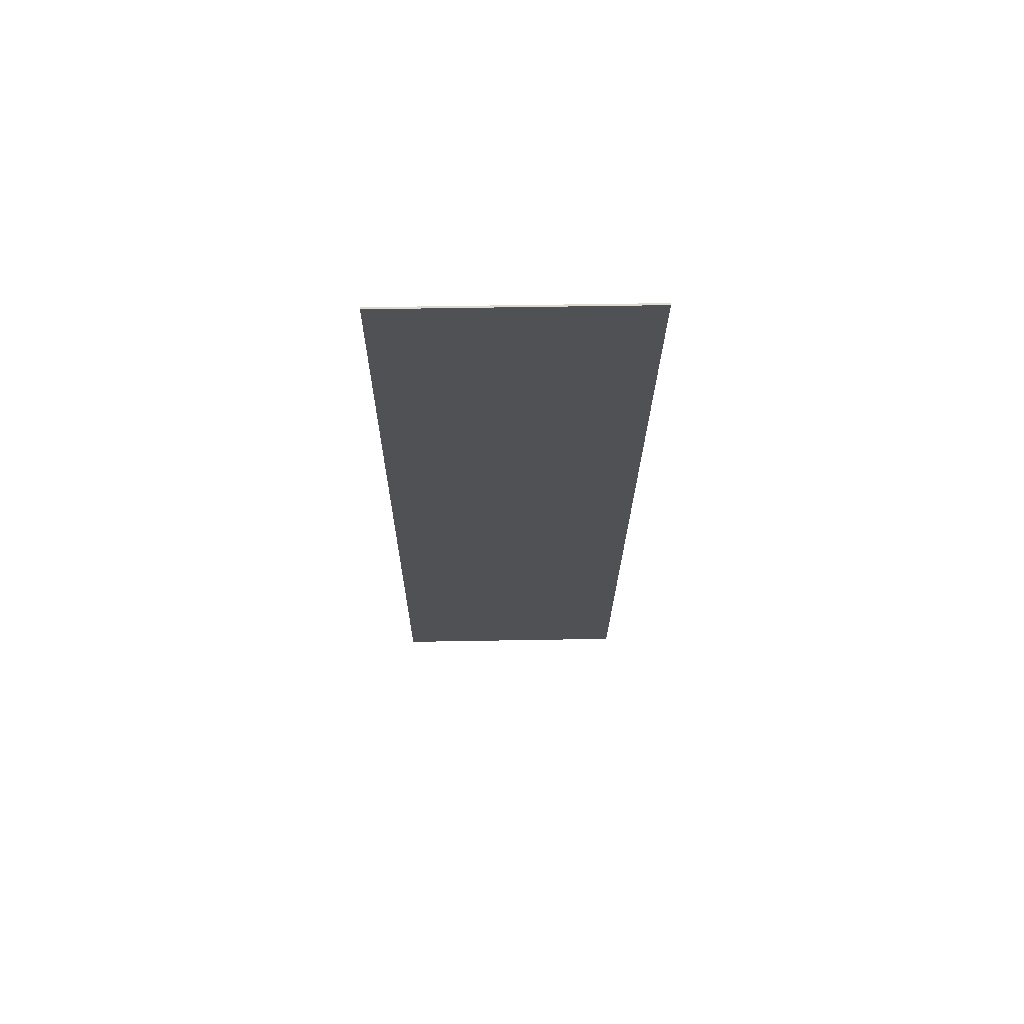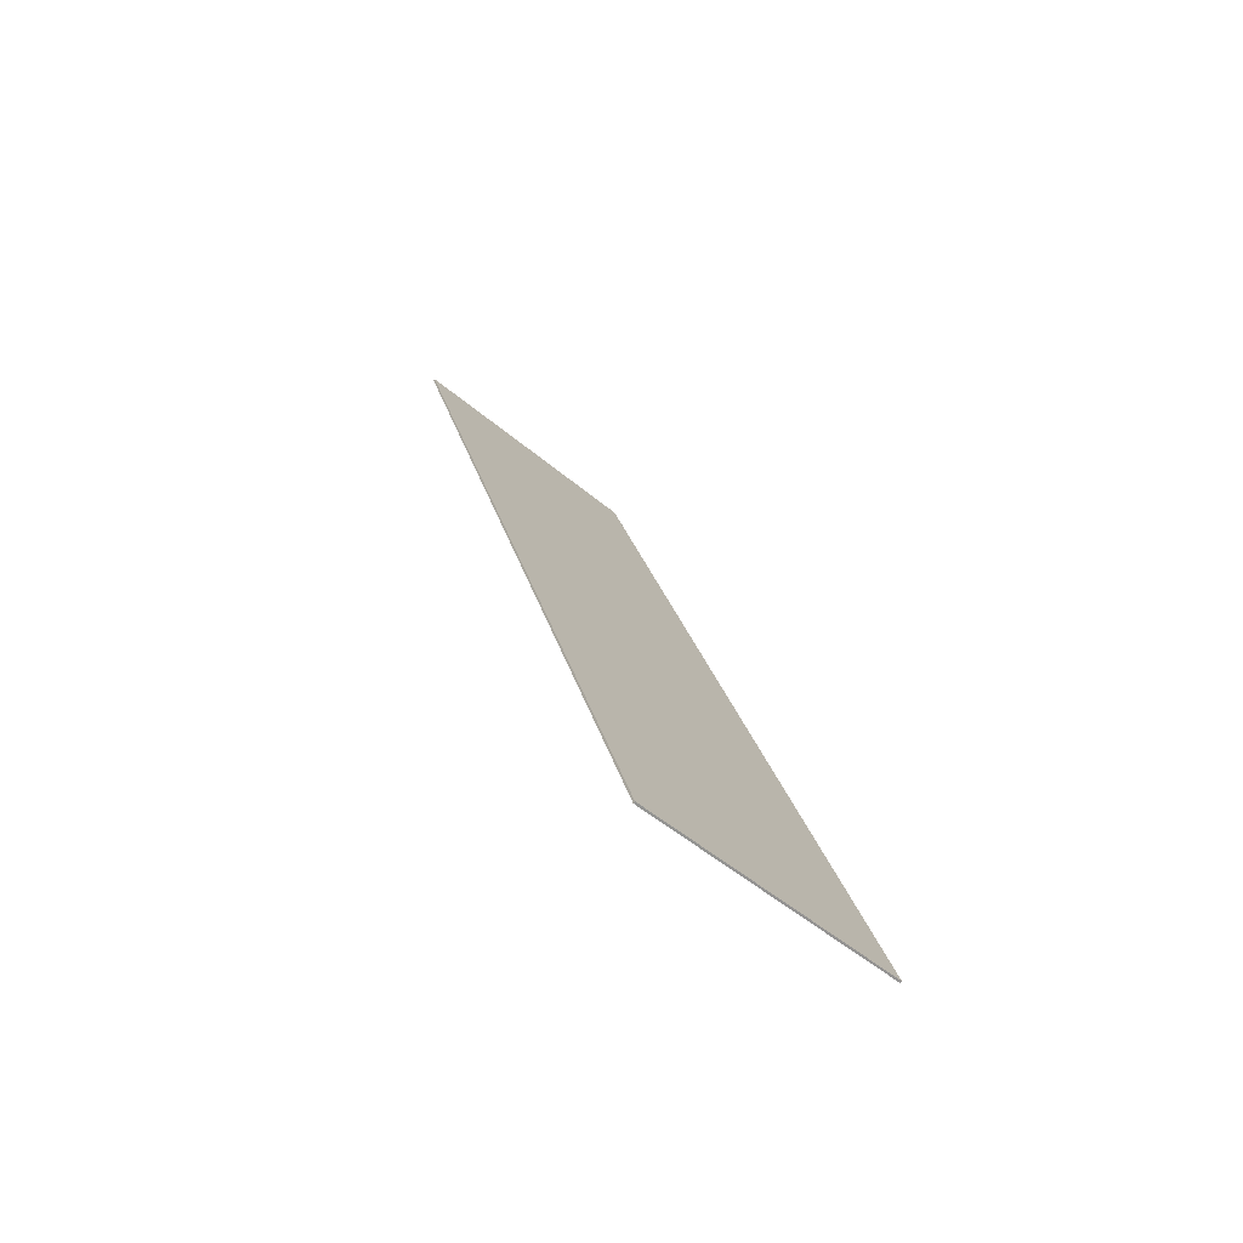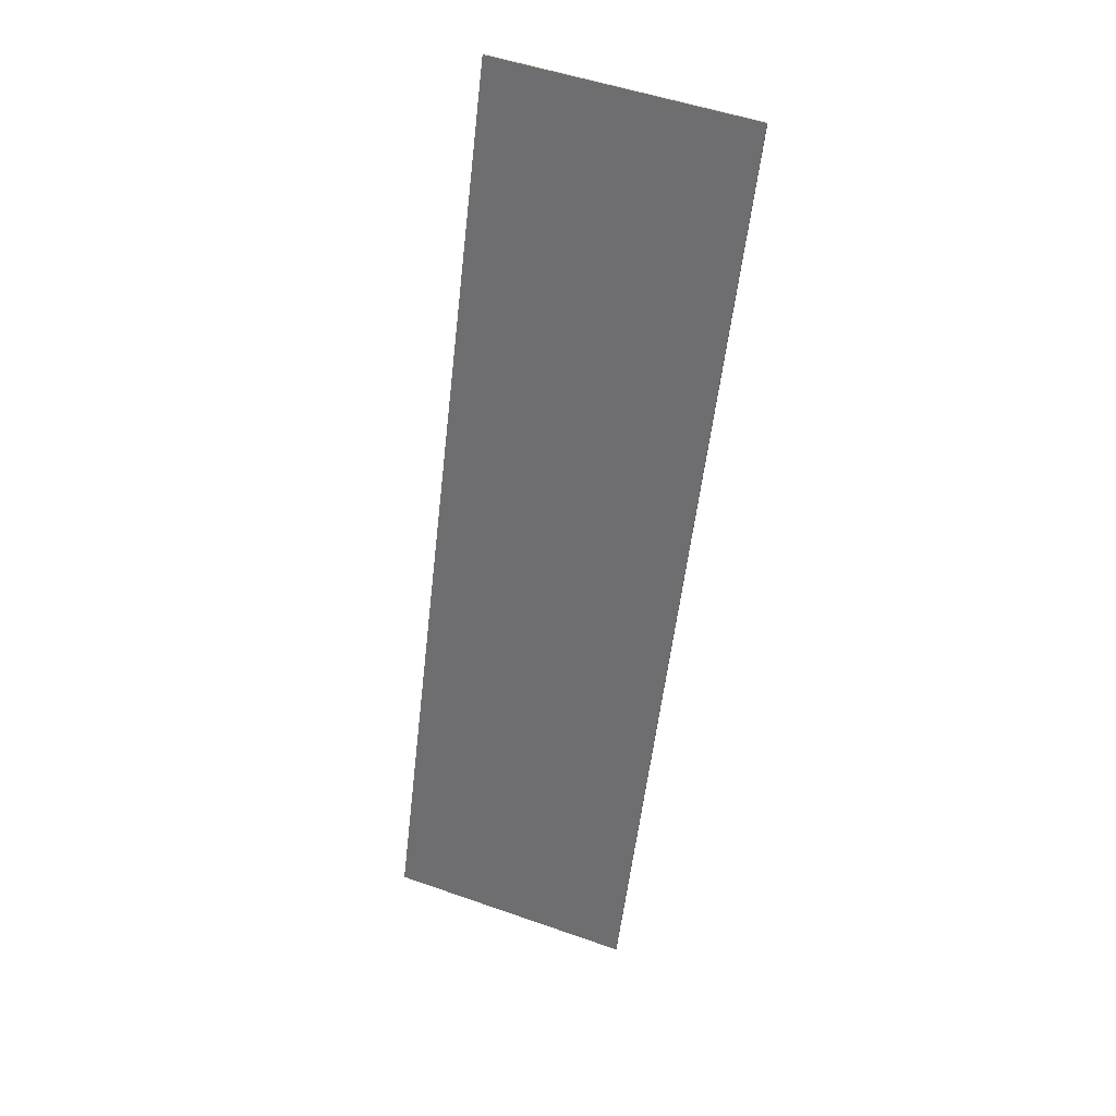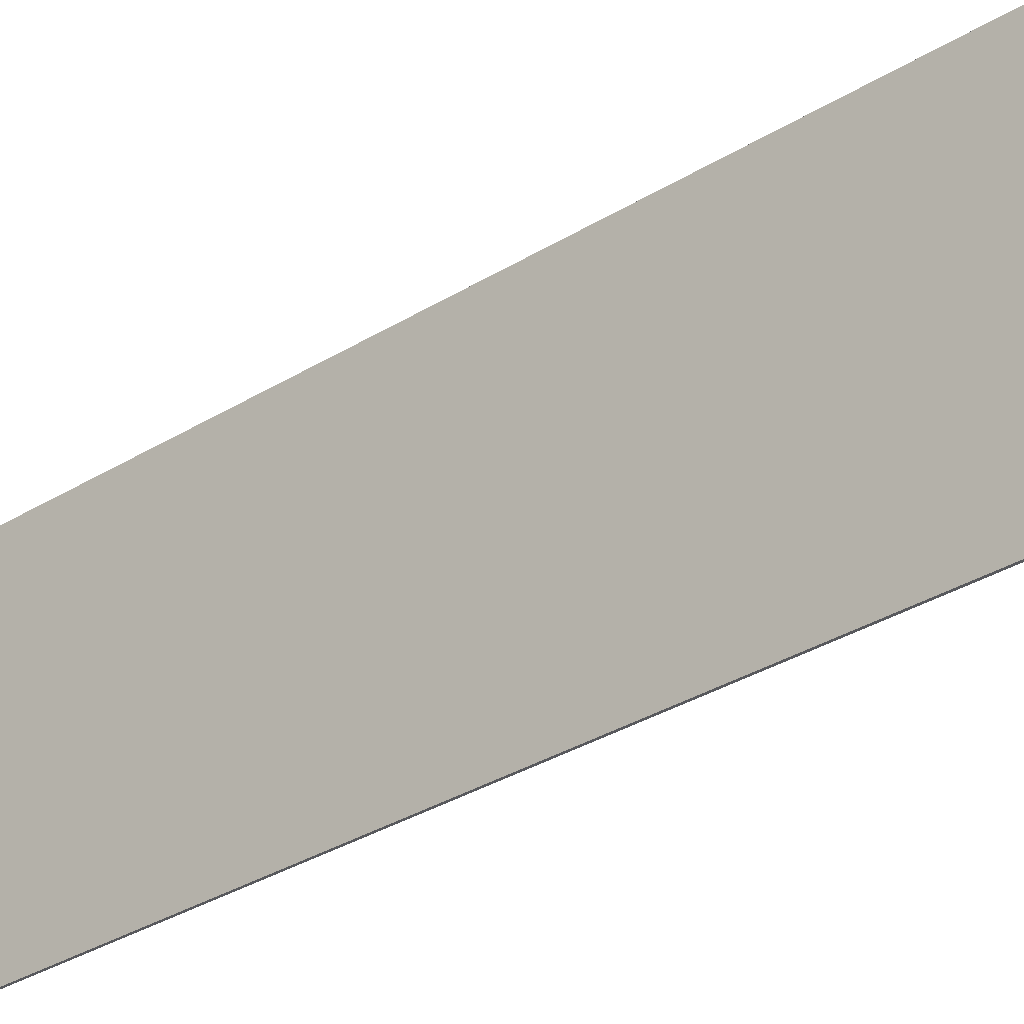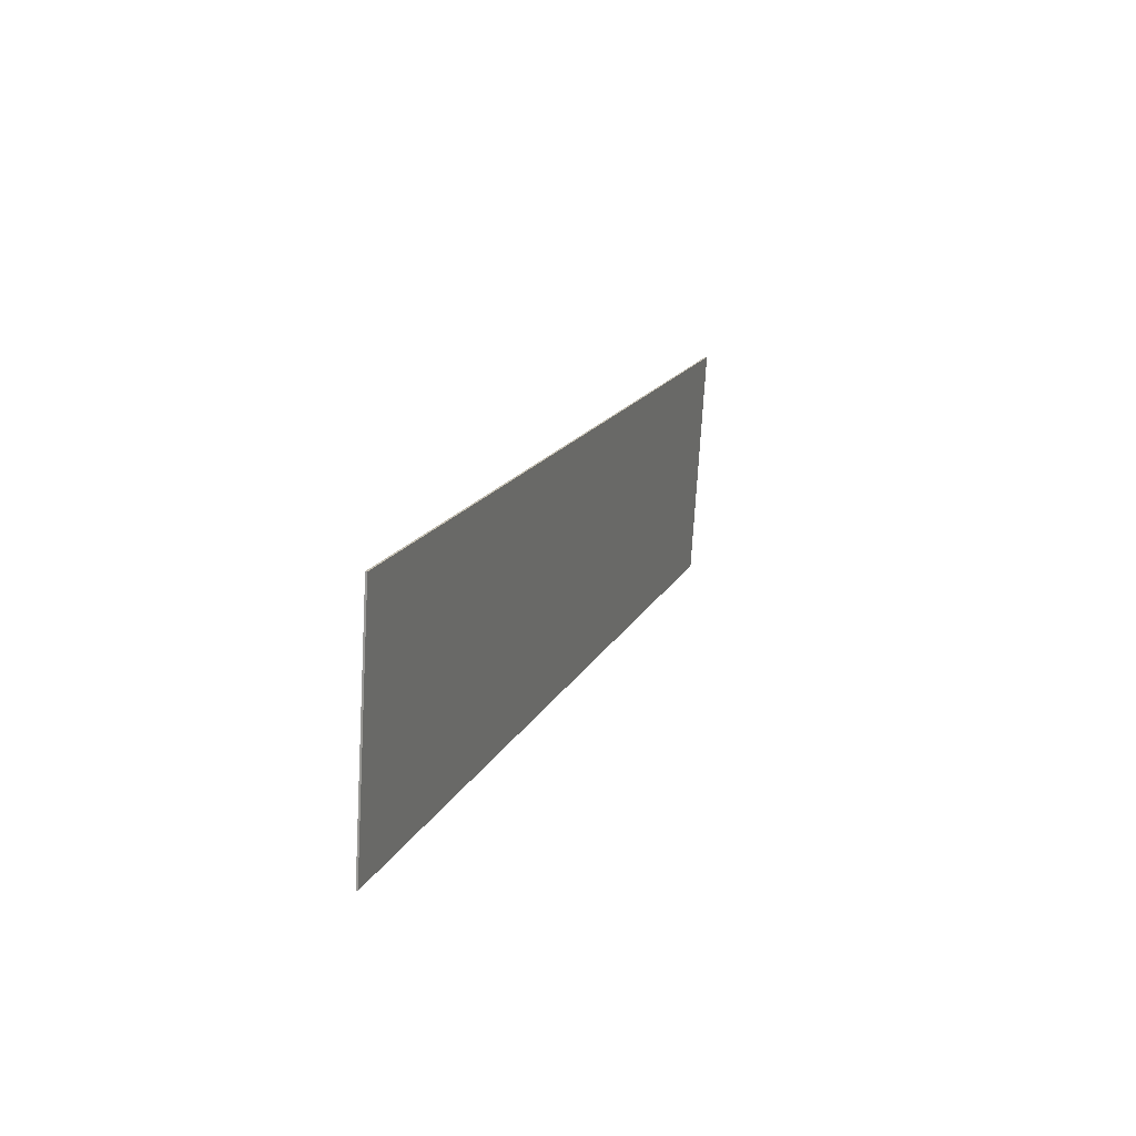
<metadata>
{"format":"obj","ext":"obj","renderer":"f3d","projection":"perspective","resolution":1024,"background":"white","views":[{"elev":51.1,"azim":88.9,"up":"+Y"},{"elev":-52.7,"azim":-132.0,"up":"+Y"},{"elev":51.9,"azim":-69.2,"up":"+Y"},{"elev":-30.2,"azim":-65.8,"up":"+Z"},{"elev":-73.2,"azim":-3.3,"up":"+Y"}]}
</metadata>
<code>
o _0SIGN_AD01_04_Scene.092
v -219.8 339.4 -7.797
v -219.8 339.4 -7.797
v -219.8 339.4 -4.797
v -219.8 339.4 -4.797
v -216.2 350.3 -7.797
v -216.1 350.3 -7.797
v -216.2 350.3 -4.797
v -216.1 350.3 -4.797
f 1 3 2
f 2 3 4
f 5 7 6
f 6 7 8
f 2 6 1
f 6 2 5
f 8 4 3
f 4 8 7
f 1 6 8
f 1 8 3
f 5 2 4
f 5 4 7

</code>
